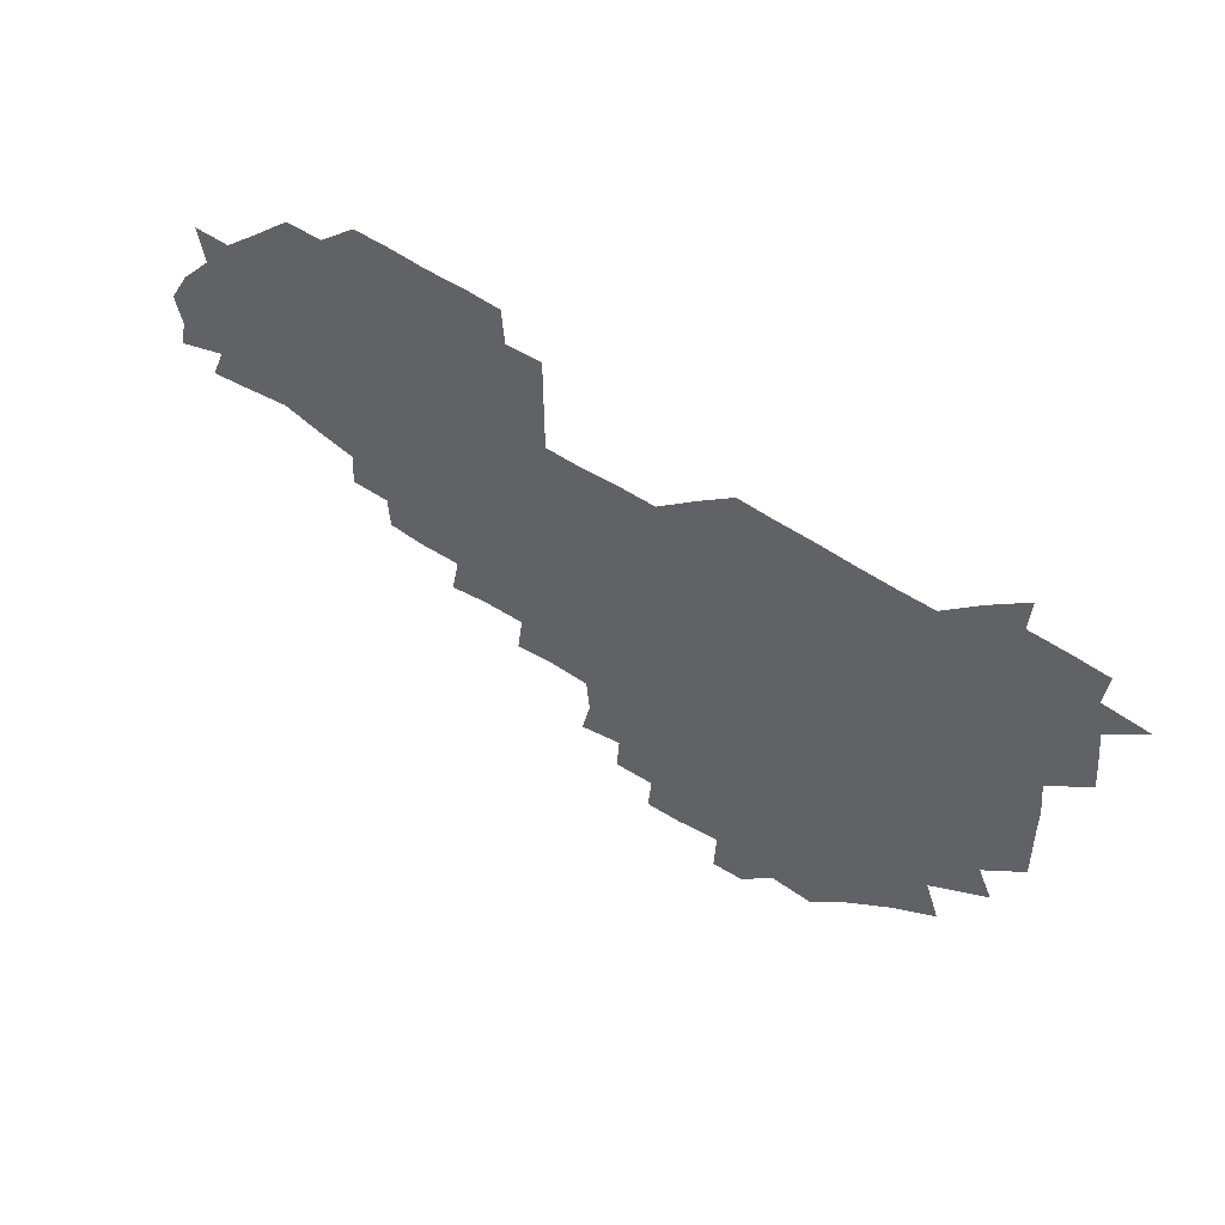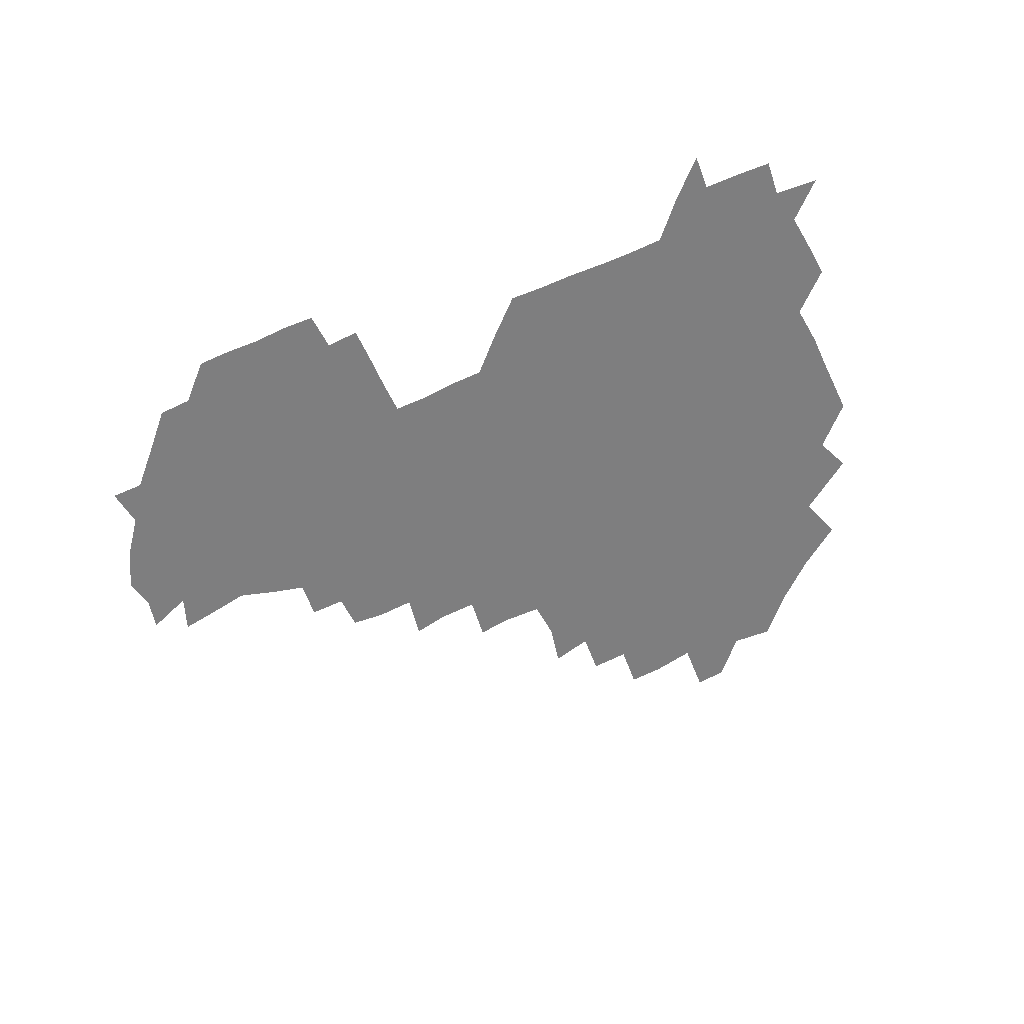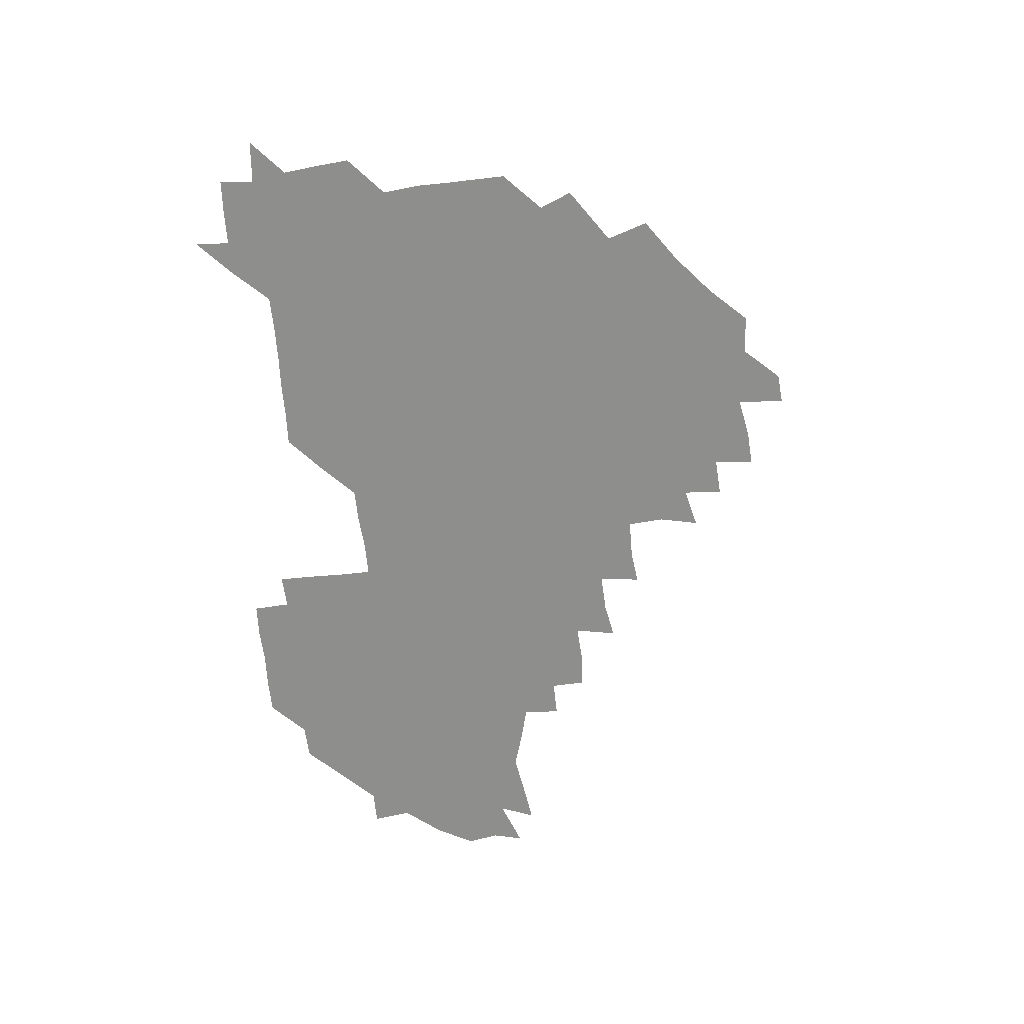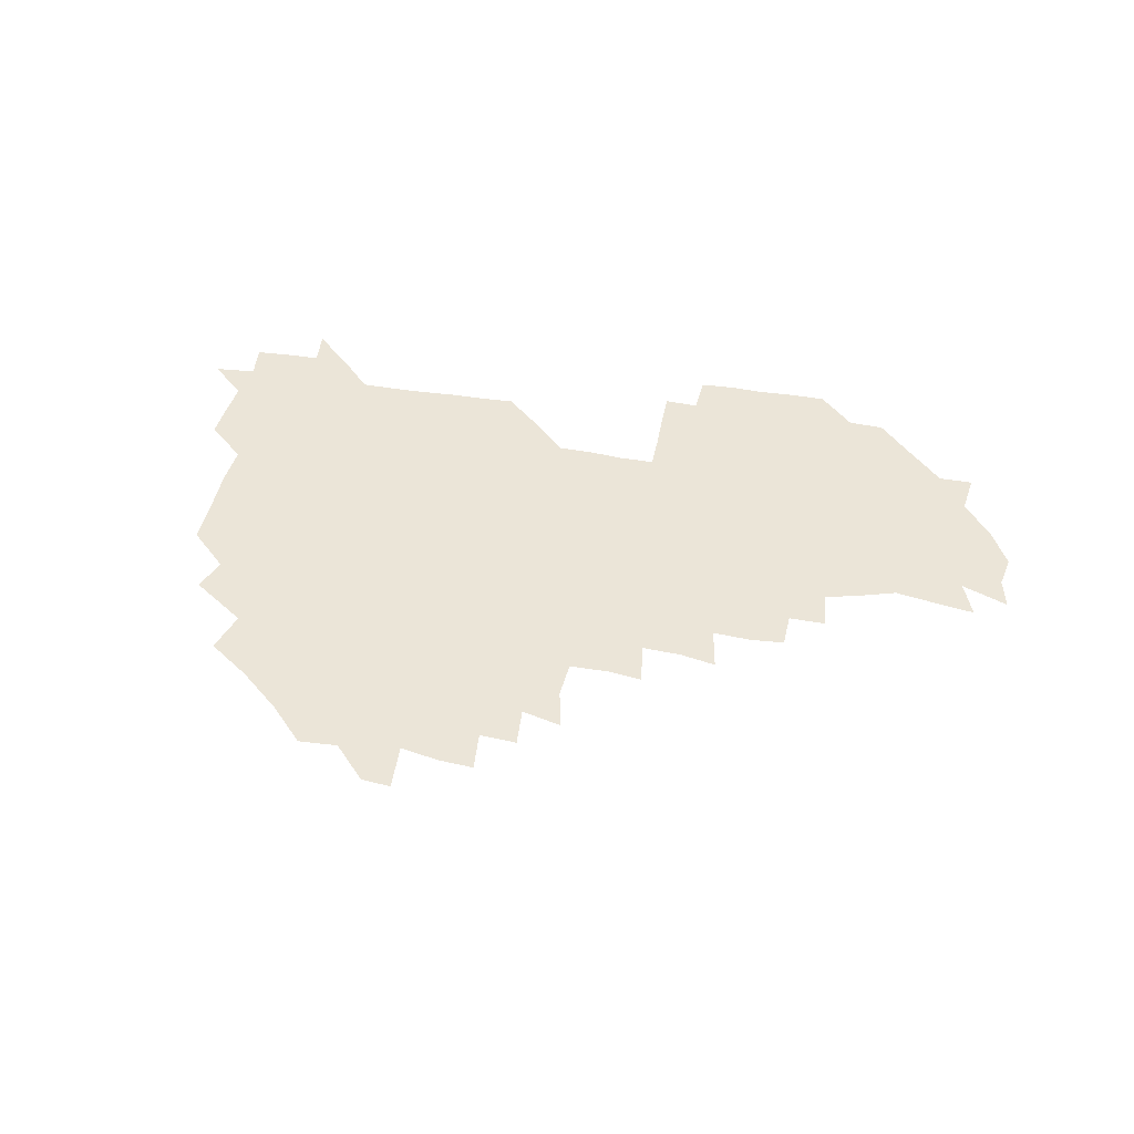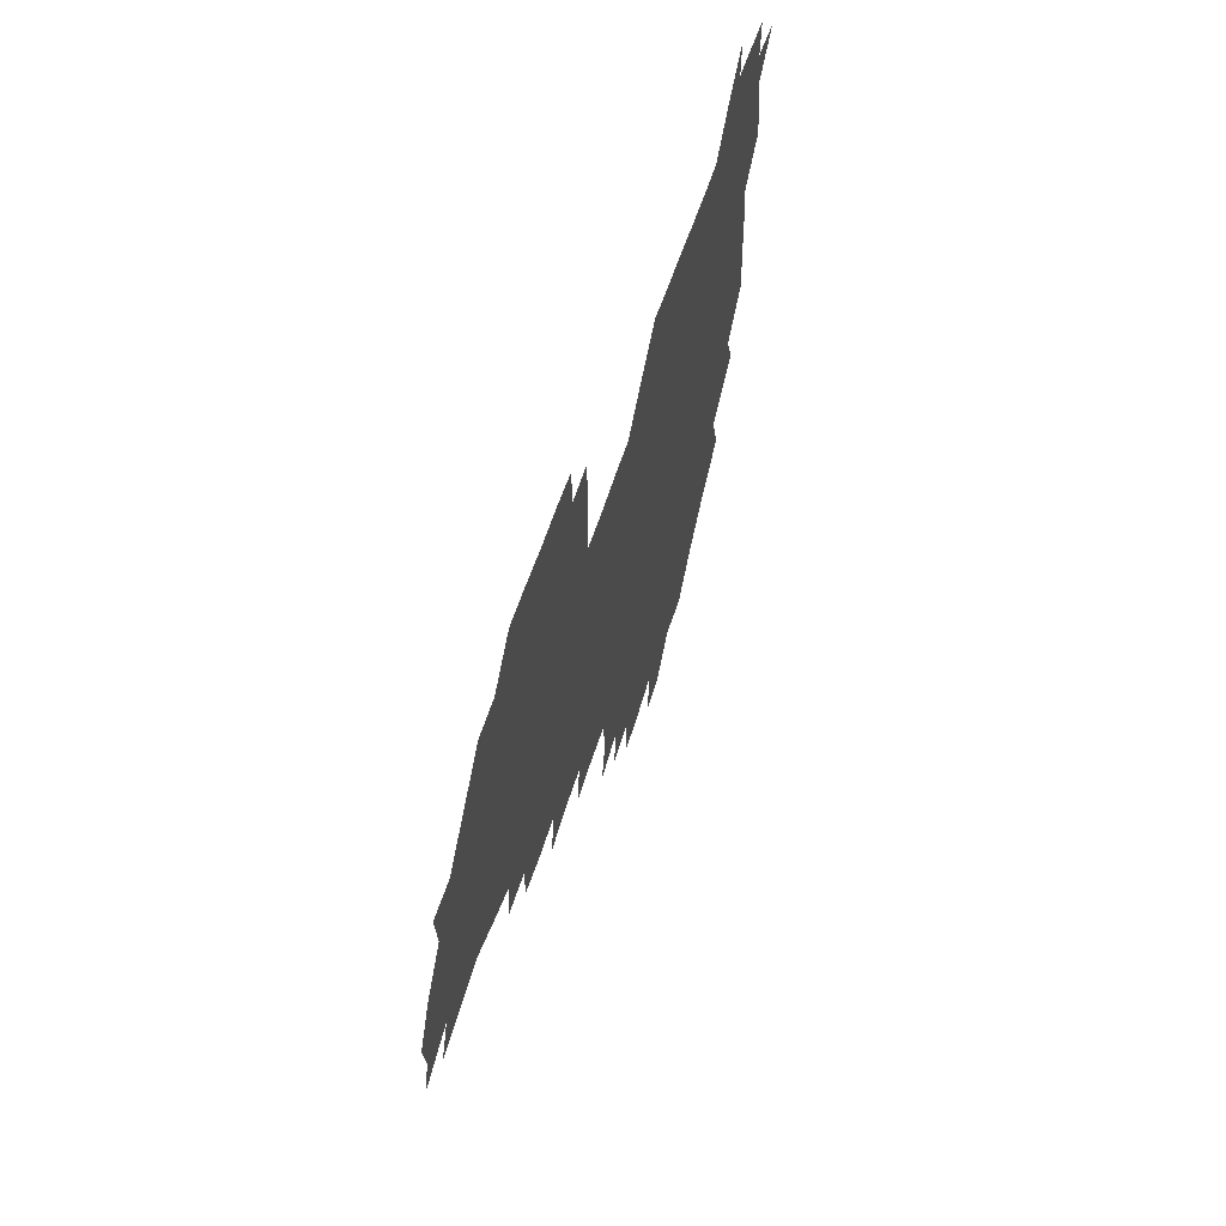
<metadata>
{"format":"obj","ext":"obj","renderer":"f3d","projection":"perspective","resolution":1024,"background":"white","views":[{"elev":56.3,"azim":-145.0,"up":"+Y"},{"elev":-59.5,"azim":-156.0,"up":"+Z"},{"elev":-64.8,"azim":-85.0,"up":"+Z"},{"elev":46.0,"azim":10.5,"up":"+Z"},{"elev":55.6,"azim":107.1,"up":"+Y"}]}
</metadata>
<code>
v 210.2 268.6 0
v 222.4 224.7 0
v 223.7 238.3 0
v 225.6 254.5 0
v 228.6 270 0
v 227.2 284.9 0
v 236.2 153.2 0
v 236.6 165.8 0
v 237 178.9 0
v 237.2 193 0
v 239 209.5 0
v 240.5 225.5 0
v 240.3 240.4 0
v 241 255.6 0
v 242 270.9 0
v 242 285.6 0
v 246.7 122.8 0
v 252.8 136.8 0
v 255.2 151.5 0
v 255.6 165.6 0
v 254.4 180.2 0
v 254.4 195.1 0
v 254.3 210.1 0
v 256.4 225.8 0
v 255.3 240.7 0
v 255.2 255.6 0
v 255.5 270.4 0
v 257 285.8 0
v 256.2 300.9 0
v 264.4 88.31 0
v 270.5 106.1 0
v 270.7 122.1 0
v 274.7 137.3 0
v 276.2 151.9 0
v 273.6 166.7 0
v 271.2 181.2 0
v 268.8 195.7 0
v 270.3 210.7 0
v 271.3 225.8 0
v 270.8 240.9 0
v 271.1 255.9 0
v 271.6 271 0
v 271.9 286 0
v 282.9 74.93 0
v 287.8 93.05 0
v 287.6 107.2 0
v 287.6 122.2 0
v 288.8 137.3 0
v 288 151.3 0
v 289.6 166.2 0
v 287.3 181.3 0
v 285.7 196.3 0
v 285.6 211.1 0
v 284.6 225.9 0
v 285.4 240.7 0
v 285.3 255.7 0
v 286.2 270.5 0
v 300.6 59.3 0
v 302.6 78.01 0
v 301.7 91.89 0
v 302.2 107.1 0
v 302.4 122 0
v 303.2 137.1 0
v 302 151.3 0
v 303.5 166 0
v 303.8 180.7 0
v 301.8 196 0
v 301.9 210.9 0
v 301.4 226 0
v 300.6 240.8 0
v 301 255.6 0
v 300.9 270.1 0
v 315.8 42.88 0
v 317.3 62.48 0
v 317 77.61 0
v 316.8 92.15 0
v 316.7 106.8 0
v 316.8 121.8 0
v 317.9 137.6 0
v 318.2 152.2 0
v 317.3 166.2 0
v 317.4 180.9 0
v 317.8 195.7 0
v 317.2 210.7 0
v 317.9 225.4 0
v 316.8 240.6 0
v 316.2 255.5 0
v 315.8 270.3 0
v 332.9 43.73 0
v 332 63.87 0
v 331.9 78.27 0
v 331.4 92.28 0
v 332.2 108.2 0
v 331.8 122.3 0
v 331.7 136.7 0
v 331.6 151.5 0
v 332.5 166.8 0
v 332.3 181 0
v 332.2 195.7 0
v 331.7 210.7 0
v 331.7 225.6 0
v 331.9 240.4 0
v 331.9 255.1 0
v 330.6 270.9 0
v 347.1 27.96 0
v 346.7 47.59 0
v 346.2 63.58 0
v 346.4 78.72 0
v 346.1 92.32 0
v 346.3 108 0
v 346.1 121.5 0
v 346.2 136.9 0
v 346.3 152.2 0
v 346.4 167 0
v 346.5 181.1 0
v 346.3 195.9 0
v 346.3 210.7 0
v 346 225.7 0
v 346.6 240.3 0
v 346.4 255 0
v 345.8 270.9 0
v 360.1 26.62 0
v 359.3 47.18 0
v 360.7 61.34 0
v 360.7 77.94 0
v 360.7 92.76 0
v 360.7 107.5 0
v 360.8 122.2 0
v 360.8 136.9 0
v 360.9 151.6 0
v 361.1 166.4 0
v 361 181.2 0
v 361 196 0
v 361 210.8 0
v 361.2 225.5 0
v 361 240.4 0
v 360.7 255.2 0
v 360.9 271.4 0
v 361 286 0
v 376.7 43.7 0
v 375.6 61.29 0
v 375 78.9 0
v 375.4 92.36 0
v 375.5 106.9 0
v 375.3 122.1 0
v 375.7 136.4 0
v 375.8 151.3 0
v 375.6 166.9 0
v 375.7 181.3 0
v 375.8 196 0
v 375.8 210.8 0
v 375.8 225.5 0
v 376.2 241.4 0
v 376.5 257.1 0
v 391.7 42.56 0
v 390.5 60.12 0
v 389.9 77.53 0
v 390 92.13 0
v 390 107.1 0
v 390.1 121.7 0
v 390.8 136 0
v 390.9 150.7 0
v 390 167.1 0
v 390.3 181.5 0
v 390.6 196.1 0
v 390.7 210.8 0
v 390.7 225.6 0
v 391.4 242.3 0
v 406.8 58.89 0
v 405.8 76.11 0
v 404.3 92.01 0
v 405.5 106.2 0
v 405.5 121.1 0
v 406.1 135.6 0
v 405.9 150.9 0
v 405.8 166 0
v 405.6 181.2 0
v 405.4 196.2 0
v 405.5 210.8 0
v 405.5 225.3 0
v 406.2 242 0
v 423.2 71.64 0
v 419.6 89.09 0
v 421 105.1 0
v 422.3 119.3 0
v 420.9 136 0
v 421.2 150.5 0
v 420.7 166.2 0
v 420.6 181.1 0
v 420.2 196.3 0
v 420.2 210.9 0
v 420.4 225.6 0
v 421.2 240.7 0
v 438.1 105.2 0
v 436.5 121.4 0
v 436.6 135.4 0
v 436.1 150.6 0
v 435.4 166.4 0
v 435.7 180.8 0
v 434.6 196.5 0
v 435.6 210.9 0
v 435.2 225.5 0
v 436.3 240.6 0
v 436.7 255 0
v 436.5 271.2 0
v 436.7 285.7 0
v 452.9 103.2 0
v 450.7 121.5 0
v 451 136.1 0
v 450.7 151.3 0
v 450.4 166.4 0
v 450.4 181.1 0
v 449.7 196.2 0
v 450.6 210.7 0
v 449.7 225.4 0
v 450.3 240.1 0
v 450.6 254.7 0
v 451.1 270.2 0
v 451.5 284.8 0
v 452.5 301.1 0
v 467.7 120.6 0
v 465.8 136.7 0
v 465.5 151.5 0
v 464.6 167.2 0
v 464.8 181.5 0
v 465.4 196.1 0
v 464.6 211 0
v 463.1 225.1 0
v 465.6 240.7 0
v 466 255.7 0
v 465.3 269.9 0
v 465.7 284.6 0
v 467.1 301.7 0
v 483.3 117.5 0
v 480 136 0
v 480 151.7 0
v 480.6 166.3 0
v 479.9 181.4 0
v 480.3 196.1 0
v 480.4 211 0
v 480 225.9 0
v 480.9 240.9 0
v 480.2 255.5 0
v 480.6 270.4 0
v 481.1 285.4 0
v 482 301 0
v 497 134.9 0
v 495.6 151.5 0
v 494.9 166.7 0
v 494.8 181.5 0
v 495.1 196.1 0
v 495.7 210.9 0
v 495.3 225.8 0
v 495.6 240.7 0
v 495.5 255.6 0
v 496.7 271.1 0
v 496 285.4 0
v 497.6 301.5 0
v 511.5 136 0
v 512.2 151 0
v 510.5 166.7 0
v 510.5 181.4 0
v 508.5 196.6 0
v 509.2 210.6 0
v 511 225.9 0
v 510.2 240.7 0
v 510.4 255.5 0
v 511.9 271.1 0
v 510 285.1 0
v 512.5 301.2 0
v 528.1 150.6 0
v 526.9 166.9 0
v 525.7 181.6 0
v 526.1 196.3 0
v 524.7 211.1 0
v 525.4 225.8 0
v 524 240.6 0
v 524.6 255 0
v 525.6 270.5 0
v 527.7 286.2 0
v 542.2 170.6 0
v 540.3 182.7 0
v 540 196.6 0
v 539.2 211.2 0
v 538.8 225.6 0
v 541.5 240.8 0
v 540 255.4 0
v 541 270.3 0
v 542.9 285.5 0
v 557.9 175.3 0
v 555.7 185.1 0
v 554.1 197.3 0
v 553.8 211 0
v 554.7 225.5 0
v 556.5 240.2 0
v 556.2 255.2 0
v 557.8 269.9 0
v 579.1 171.6 0
v 568.8 186.6 0
v 568.2 197.8 0
v 568.6 210.7 0
v 570.3 224.7 0
v 570.1 239.5 0
v 573.1 254.3 0
v 593 169.4 0
v 587.1 185 0
v 584.1 197.8 0
v 583.2 210.8 0
v 584.2 222.7 0
v 585.5 237.2 0
v 588 254.2 0
v 607.6 177 0
v 604.5 190.5 0
v 607.2 204.3 0
v 598.4 220.9 0
f 4 5 1
f 11 12 2
f 2 12 3
f 12 13 3
f 3 13 4
f 13 14 4
f 4 14 5
f 14 15 5
f 5 15 6
f 15 16 6
f 18 19 7
f 7 19 8
f 19 20 8
f 8 20 9
f 20 21 9
f 9 21 10
f 21 22 10
f 10 22 11
f 22 23 11
f 11 23 12
f 23 24 12
f 12 24 13
f 24 25 13
f 13 25 14
f 25 26 14
f 14 26 15
f 26 27 15
f 15 27 16
f 27 28 16
f 31 32 17
f 17 32 18
f 32 33 18
f 18 33 19
f 33 34 19
f 19 34 20
f 34 35 20
f 20 35 21
f 35 36 21
f 21 36 22
f 36 37 22
f 22 37 23
f 37 38 23
f 23 38 24
f 38 39 24
f 24 39 25
f 39 40 25
f 25 40 26
f 40 41 26
f 26 41 27
f 41 42 27
f 27 42 28
f 42 43 28
f 28 43 29
f 44 45 30
f 30 45 31
f 45 46 31
f 31 46 32
f 46 47 32
f 32 47 33
f 47 48 33
f 33 48 34
f 48 49 34
f 34 49 35
f 49 50 35
f 35 50 36
f 50 51 36
f 36 51 37
f 51 52 37
f 37 52 38
f 52 53 38
f 38 53 39
f 53 54 39
f 39 54 40
f 54 55 40
f 40 55 41
f 55 56 41
f 41 56 42
f 56 57 42
f 42 57 43
f 58 59 44
f 44 59 45
f 59 60 45
f 45 60 46
f 60 61 46
f 46 61 47
f 61 62 47
f 47 62 48
f 62 63 48
f 48 63 49
f 63 64 49
f 49 64 50
f 64 65 50
f 50 65 51
f 65 66 51
f 51 66 52
f 66 67 52
f 52 67 53
f 67 68 53
f 53 68 54
f 68 69 54
f 54 69 55
f 69 70 55
f 55 70 56
f 70 71 56
f 56 71 57
f 71 72 57
f 73 74 58
f 58 74 59
f 74 75 59
f 59 75 60
f 75 76 60
f 60 76 61
f 76 77 61
f 61 77 62
f 77 78 62
f 62 78 63
f 78 79 63
f 63 79 64
f 79 80 64
f 64 80 65
f 80 81 65
f 65 81 66
f 81 82 66
f 66 82 67
f 82 83 67
f 67 83 68
f 83 84 68
f 68 84 69
f 84 85 69
f 69 85 70
f 85 86 70
f 70 86 71
f 86 87 71
f 71 87 72
f 87 88 72
f 73 89 74
f 89 90 74
f 74 90 75
f 90 91 75
f 75 91 76
f 91 92 76
f 76 92 77
f 92 93 77
f 77 93 78
f 93 94 78
f 78 94 79
f 94 95 79
f 79 95 80
f 95 96 80
f 80 96 81
f 96 97 81
f 81 97 82
f 97 98 82
f 82 98 83
f 98 99 83
f 83 99 84
f 99 100 84
f 84 100 85
f 100 101 85
f 85 101 86
f 101 102 86
f 86 102 87
f 102 103 87
f 87 103 88
f 103 104 88
f 105 106 89
f 89 106 90
f 106 107 90
f 90 107 91
f 107 108 91
f 91 108 92
f 108 109 92
f 92 109 93
f 109 110 93
f 93 110 94
f 110 111 94
f 94 111 95
f 111 112 95
f 95 112 96
f 112 113 96
f 96 113 97
f 113 114 97
f 97 114 98
f 114 115 98
f 98 115 99
f 115 116 99
f 99 116 100
f 116 117 100
f 100 117 101
f 117 118 101
f 101 118 102
f 118 119 102
f 102 119 103
f 119 120 103
f 103 120 104
f 120 121 104
f 105 122 106
f 122 123 106
f 106 123 107
f 123 124 107
f 107 124 108
f 124 125 108
f 108 125 109
f 125 126 109
f 109 126 110
f 126 127 110
f 110 127 111
f 127 128 111
f 111 128 112
f 128 129 112
f 112 129 113
f 129 130 113
f 113 130 114
f 130 131 114
f 114 131 115
f 131 132 115
f 115 132 116
f 132 133 116
f 116 133 117
f 133 134 117
f 117 134 118
f 134 135 118
f 118 135 119
f 135 136 119
f 119 136 120
f 136 137 120
f 120 137 121
f 137 138 121
f 123 140 124
f 140 141 124
f 124 141 125
f 141 142 125
f 125 142 126
f 142 143 126
f 126 143 127
f 143 144 127
f 127 144 128
f 144 145 128
f 128 145 129
f 145 146 129
f 129 146 130
f 146 147 130
f 130 147 131
f 147 148 131
f 131 148 132
f 148 149 132
f 132 149 133
f 149 150 133
f 133 150 134
f 150 151 134
f 134 151 135
f 151 152 135
f 135 152 136
f 152 153 136
f 136 153 137
f 153 154 137
f 137 154 138
f 140 155 141
f 155 156 141
f 141 156 142
f 156 157 142
f 142 157 143
f 157 158 143
f 143 158 144
f 158 159 144
f 144 159 145
f 159 160 145
f 145 160 146
f 160 161 146
f 146 161 147
f 161 162 147
f 147 162 148
f 162 163 148
f 148 163 149
f 163 164 149
f 149 164 150
f 164 165 150
f 150 165 151
f 165 166 151
f 151 166 152
f 166 167 152
f 152 167 153
f 167 168 153
f 153 168 154
f 156 169 157
f 169 170 157
f 157 170 158
f 170 171 158
f 158 171 159
f 171 172 159
f 159 172 160
f 172 173 160
f 160 173 161
f 173 174 161
f 161 174 162
f 174 175 162
f 162 175 163
f 175 176 163
f 163 176 164
f 176 177 164
f 164 177 165
f 177 178 165
f 165 178 166
f 178 179 166
f 166 179 167
f 179 180 167
f 167 180 168
f 180 181 168
f 170 182 171
f 182 183 171
f 171 183 172
f 183 184 172
f 172 184 173
f 184 185 173
f 173 185 174
f 185 186 174
f 174 186 175
f 186 187 175
f 175 187 176
f 187 188 176
f 176 188 177
f 188 189 177
f 177 189 178
f 189 190 178
f 178 190 179
f 190 191 179
f 179 191 180
f 191 192 180
f 180 192 181
f 192 193 181
f 184 194 185
f 194 195 185
f 185 195 186
f 195 196 186
f 186 196 187
f 196 197 187
f 187 197 188
f 197 198 188
f 188 198 189
f 198 199 189
f 189 199 190
f 199 200 190
f 190 200 191
f 200 201 191
f 191 201 192
f 201 202 192
f 192 202 193
f 202 203 193
f 194 207 195
f 207 208 195
f 195 208 196
f 208 209 196
f 196 209 197
f 209 210 197
f 197 210 198
f 210 211 198
f 198 211 199
f 211 212 199
f 199 212 200
f 212 213 200
f 200 213 201
f 213 214 201
f 201 214 202
f 214 215 202
f 202 215 203
f 215 216 203
f 203 216 204
f 216 217 204
f 204 217 205
f 217 218 205
f 205 218 206
f 218 219 206
f 208 221 209
f 221 222 209
f 209 222 210
f 222 223 210
f 210 223 211
f 223 224 211
f 211 224 212
f 224 225 212
f 212 225 213
f 225 226 213
f 213 226 214
f 226 227 214
f 214 227 215
f 227 228 215
f 215 228 216
f 228 229 216
f 216 229 217
f 229 230 217
f 217 230 218
f 230 231 218
f 218 231 219
f 231 232 219
f 219 232 220
f 232 233 220
f 221 234 222
f 234 235 222
f 222 235 223
f 235 236 223
f 223 236 224
f 236 237 224
f 224 237 225
f 237 238 225
f 225 238 226
f 238 239 226
f 226 239 227
f 239 240 227
f 227 240 228
f 240 241 228
f 228 241 229
f 241 242 229
f 229 242 230
f 242 243 230
f 230 243 231
f 243 244 231
f 231 244 232
f 244 245 232
f 232 245 233
f 245 246 233
f 235 247 236
f 247 248 236
f 236 248 237
f 248 249 237
f 237 249 238
f 249 250 238
f 238 250 239
f 250 251 239
f 239 251 240
f 251 252 240
f 240 252 241
f 252 253 241
f 241 253 242
f 253 254 242
f 242 254 243
f 254 255 243
f 243 255 244
f 255 256 244
f 244 256 245
f 256 257 245
f 245 257 246
f 257 258 246
f 247 259 248
f 259 260 248
f 248 260 249
f 260 261 249
f 249 261 250
f 261 262 250
f 250 262 251
f 262 263 251
f 251 263 252
f 263 264 252
f 252 264 253
f 264 265 253
f 253 265 254
f 265 266 254
f 254 266 255
f 266 267 255
f 255 267 256
f 267 268 256
f 256 268 257
f 268 269 257
f 257 269 258
f 269 270 258
f 260 271 261
f 271 272 261
f 261 272 262
f 272 273 262
f 262 273 263
f 273 274 263
f 263 274 264
f 274 275 264
f 264 275 265
f 275 276 265
f 265 276 266
f 276 277 266
f 266 277 267
f 277 278 267
f 267 278 268
f 278 279 268
f 268 279 269
f 279 280 269
f 269 280 270
f 272 281 273
f 281 282 273
f 273 282 274
f 282 283 274
f 274 283 275
f 283 284 275
f 275 284 276
f 284 285 276
f 276 285 277
f 285 286 277
f 277 286 278
f 286 287 278
f 278 287 279
f 287 288 279
f 279 288 280
f 288 289 280
f 281 290 282
f 290 291 282
f 282 291 283
f 291 292 283
f 283 292 284
f 292 293 284
f 284 293 285
f 293 294 285
f 285 294 286
f 294 295 286
f 286 295 287
f 295 296 287
f 287 296 288
f 296 297 288
f 288 297 289
f 290 298 291
f 298 299 291
f 291 299 292
f 299 300 292
f 292 300 293
f 300 301 293
f 293 301 294
f 301 302 294
f 294 302 295
f 302 303 295
f 295 303 296
f 303 304 296
f 296 304 297
f 298 305 299
f 305 306 299
f 299 306 300
f 306 307 300
f 300 307 301
f 307 308 301
f 301 308 302
f 308 309 302
f 302 309 303
f 309 310 303
f 303 310 304
f 310 311 304
f 306 312 307
f 312 313 307
f 307 313 308
f 313 314 308
f 308 314 309
f 314 315 309
f 309 315 310

</code>
